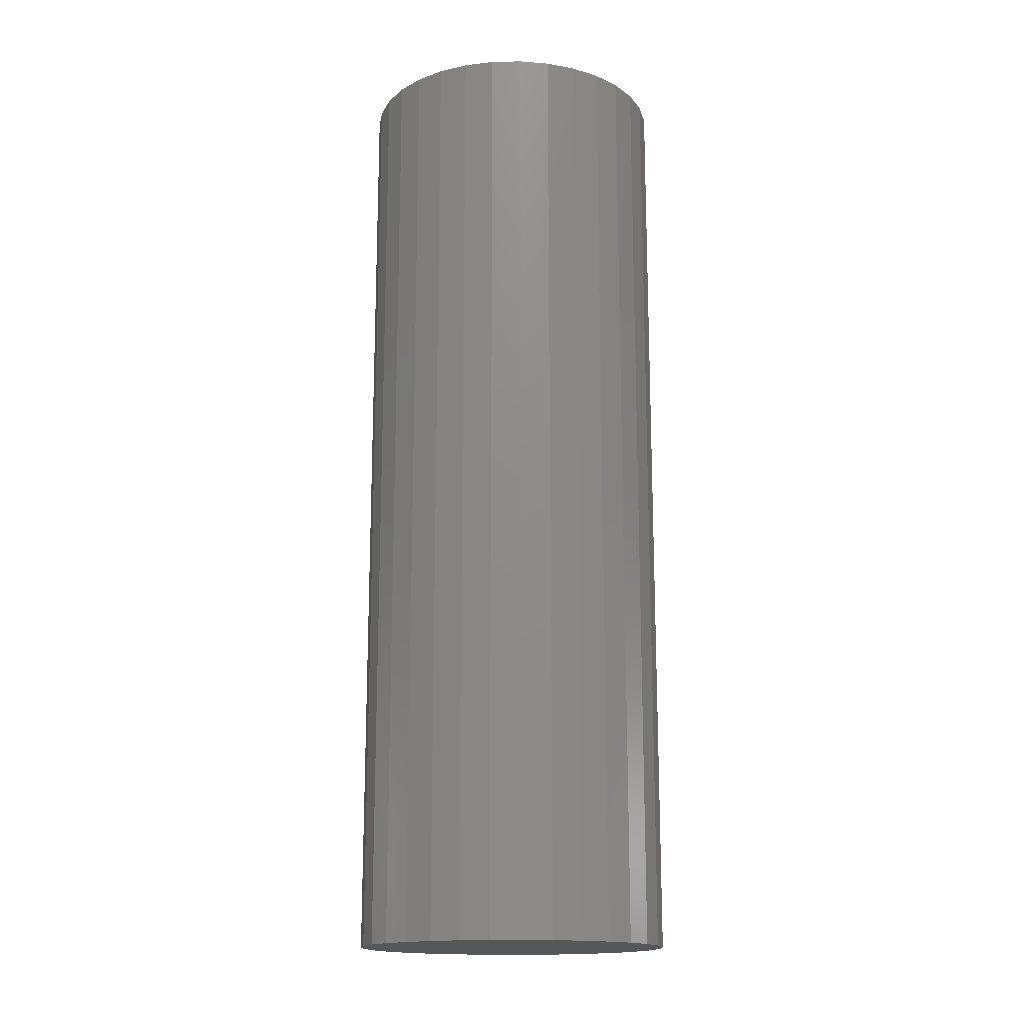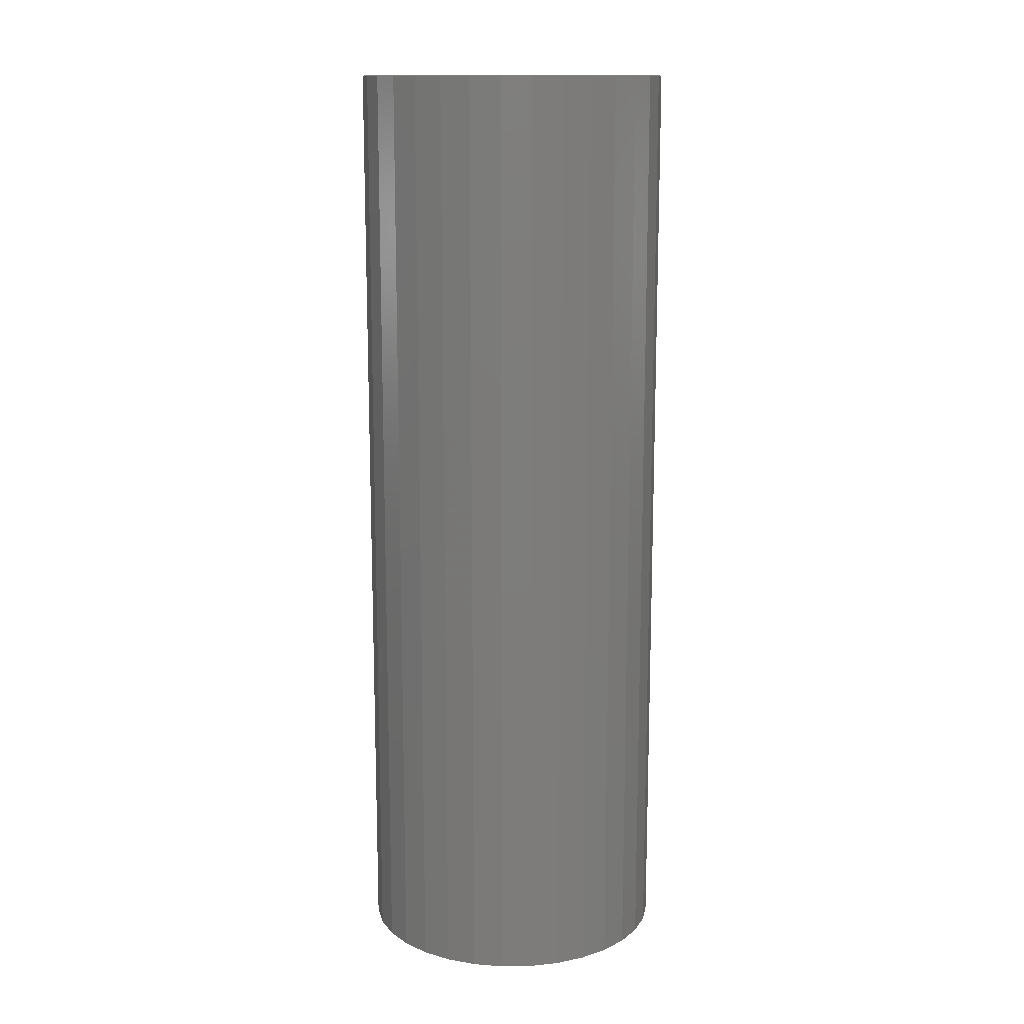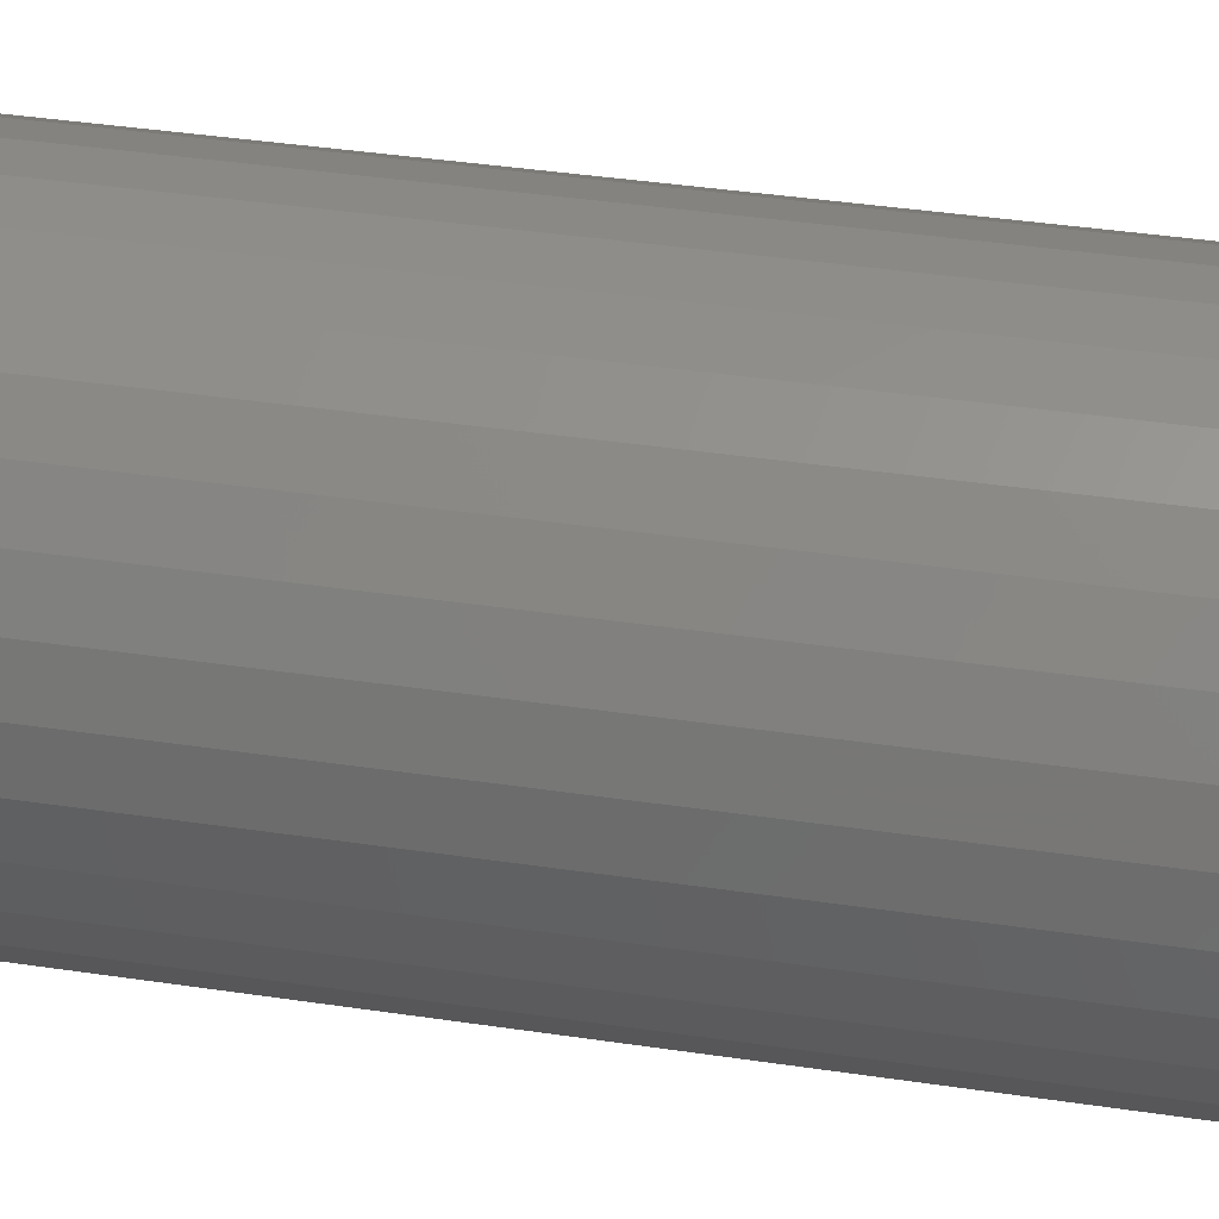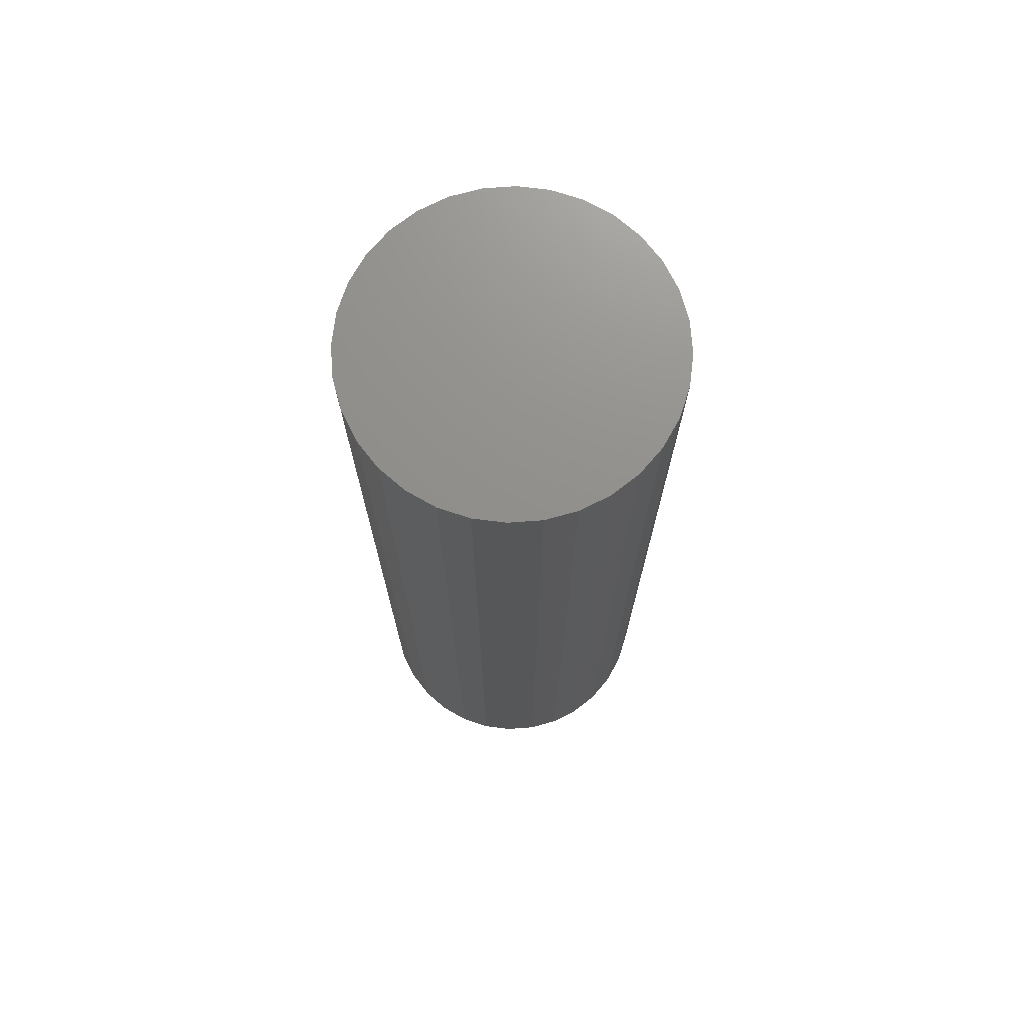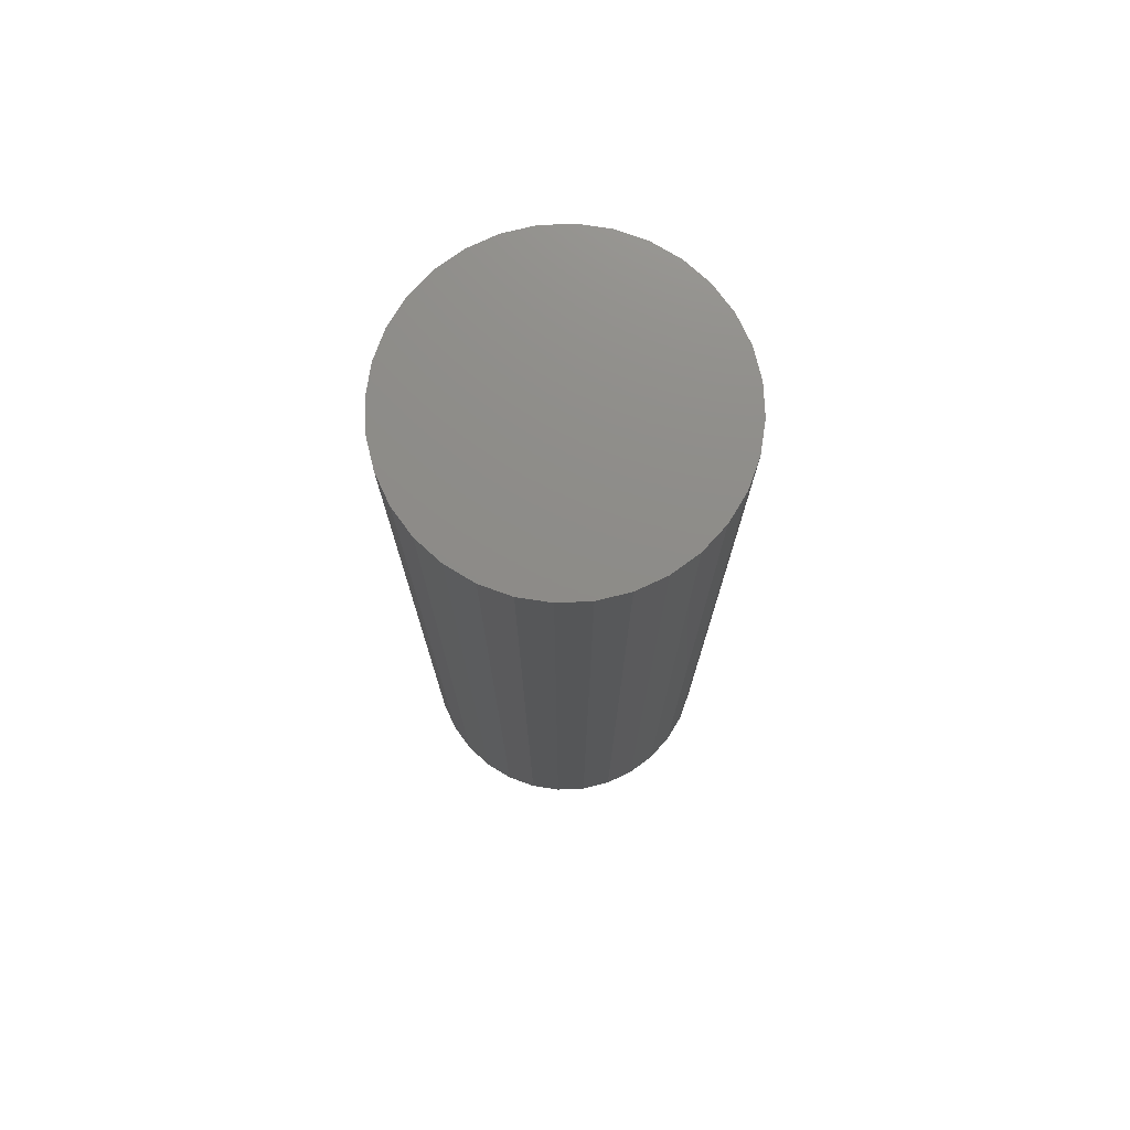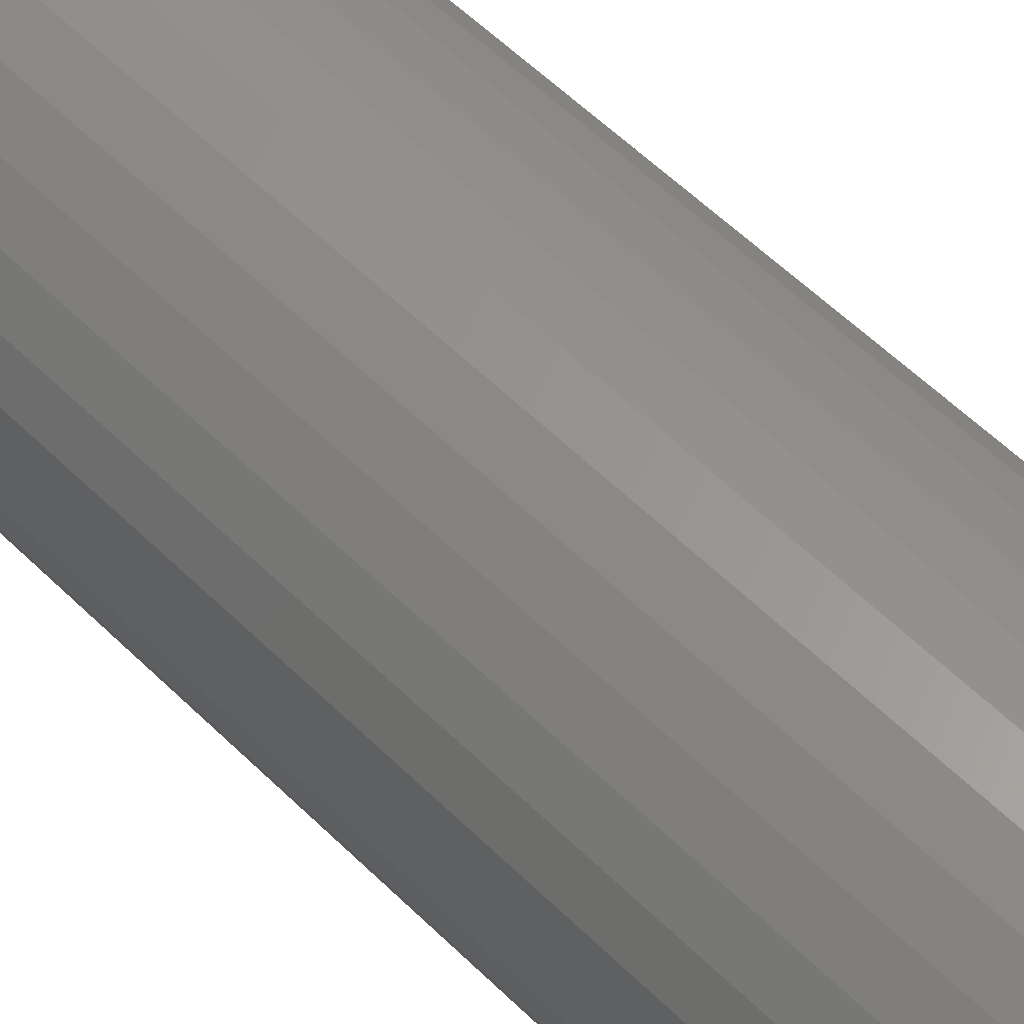
<metadata>
{"format":"stl","ext":"stl","renderer":"f3d","projection":"perspective","resolution":1024,"background":"white","views":[{"elev":-16.3,"azim":97.9,"up":"+Y"},{"elev":13.8,"azim":-119.7,"up":"+Y"},{"elev":34.5,"azim":101.8,"up":"+Z"},{"elev":72.7,"azim":-111.1,"up":"+Y"},{"elev":75.0,"azim":-165.7,"up":"+Y"},{"elev":57.7,"azim":135.4,"up":"+Z"}]}
</metadata>
<code>
# stl→obj: 64 verts, 124 faces
v -0.07904 0.04688 0.115
v -0.07711 0.04688 0.1173
v -0.05513 0.04688 0.1173
v -0.0532 0.04688 0.115
v -0.08048 0.04688 0.1123
v -0.05176 0.04688 0.1123
v -0.0532 0.04688 0.0977
v -0.07904 0.04688 0.0977
v -0.05176 0.04688 0.1004
v -0.07711 0.04688 0.09534
v -0.05513 0.04688 0.09534
v -0.07475 0.04688 0.09341
v -0.05748 0.04688 0.09341
v -0.07207 0.04688 0.09197
v -0.06915 0.04688 0.09109
v -0.06017 0.04688 0.09197
v -0.06612 0.04688 0.09079
v -0.06309 0.04688 0.09109
v -0.05748 0.04688 0.1193
v -0.07475 0.04688 0.1193
v -0.07207 0.04688 0.1207
v -0.06915 0.04688 0.1216
v -0.06612 0.04688 0.1219
v -0.06309 0.04688 0.1216
v -0.06017 0.04688 0.1207
v -0.08048 0.04688 0.1004
v -0.08136 0.04688 0.1033
v -0.05087 0.04688 0.1033
v -0.08166 0.04688 0.1063
v -0.05058 0.04688 0.1063
v -0.08136 0.04688 0.1094
v -0.05087 0.04688 0.1094
v -0.05513 -0.04688 0.1173
v -0.07711 -0.04688 0.1173
v -0.07904 -0.04688 0.115
v -0.0532 -0.04688 0.115
v -0.08048 -0.04688 0.1123
v -0.05176 -0.04688 0.1123
v -0.05176 -0.04688 0.1004
v -0.07904 -0.04688 0.0977
v -0.0532 -0.04688 0.0977
v -0.07711 -0.04688 0.09534
v -0.05513 -0.04688 0.09534
v -0.07475 -0.04688 0.09341
v -0.05748 -0.04688 0.09341
v -0.07207 -0.04688 0.09197
v -0.06915 -0.04688 0.09109
v -0.06017 -0.04688 0.09197
v -0.06612 -0.04688 0.09079
v -0.06309 -0.04688 0.09109
v -0.05748 -0.04688 0.1193
v -0.06017 -0.04688 0.1207
v -0.06309 -0.04688 0.1216
v -0.06612 -0.04688 0.1219
v -0.06915 -0.04688 0.1216
v -0.07207 -0.04688 0.1207
v -0.07475 -0.04688 0.1193
v -0.05087 -0.04688 0.1094
v -0.08136 -0.04688 0.1094
v -0.05058 -0.04688 0.1063
v -0.08166 -0.04688 0.1063
v -0.05087 -0.04688 0.1033
v -0.08136 -0.04688 0.1033
v -0.08048 -0.04688 0.1004
f 1 2 3
f 4 1 3
f 5 1 4
f 6 5 4
f 7 8 9
f 10 8 7
f 11 10 7
f 12 10 11
f 13 12 11
f 13 14 12
f 15 14 13
f 16 15 13
f 16 17 15
f 18 17 16
f 19 3 2
f 19 2 20
f 19 20 21
f 19 21 22
f 19 22 23
f 19 23 24
f 19 24 25
f 8 26 9
f 9 26 27
f 9 27 28
f 28 27 29
f 28 29 30
f 30 29 31
f 30 31 32
f 32 31 5
f 32 5 6
f 33 34 35
f 33 35 36
f 36 35 37
f 36 37 38
f 39 40 41
f 41 40 42
f 41 42 43
f 43 42 44
f 43 44 45
f 44 46 45
f 45 46 47
f 45 47 48
f 47 49 48
f 48 49 50
f 51 52 53
f 51 53 54
f 51 54 55
f 51 55 56
f 51 56 57
f 51 57 34
f 51 34 33
f 38 37 58
f 58 37 59
f 58 59 60
f 60 59 61
f 60 61 62
f 62 61 63
f 62 63 39
f 39 63 64
f 39 64 40
f 30 60 28
f 28 60 62
f 28 62 9
f 9 62 39
f 9 39 7
f 7 39 41
f 7 41 11
f 11 41 43
f 11 43 13
f 13 43 45
f 13 45 16
f 16 45 48
f 16 48 18
f 18 48 50
f 18 50 17
f 17 50 49
f 17 49 15
f 15 49 47
f 15 47 14
f 14 47 46
f 14 46 12
f 12 46 44
f 12 44 10
f 10 44 42
f 10 42 8
f 8 42 40
f 8 40 26
f 26 40 64
f 26 64 27
f 27 64 63
f 27 63 29
f 29 63 61
f 29 61 31
f 31 61 59
f 31 59 5
f 5 59 37
f 5 37 1
f 1 37 35
f 1 35 2
f 2 35 34
f 2 34 20
f 20 34 57
f 20 57 21
f 21 57 56
f 21 56 22
f 22 56 55
f 22 55 23
f 23 55 54
f 23 54 24
f 24 54 53
f 24 53 25
f 25 53 52
f 25 52 19
f 19 52 51
f 19 51 3
f 3 51 33
f 3 33 4
f 4 33 36
f 4 36 6
f 6 36 38
f 6 38 32
f 32 38 58
f 32 58 30
f 30 58 60

</code>
